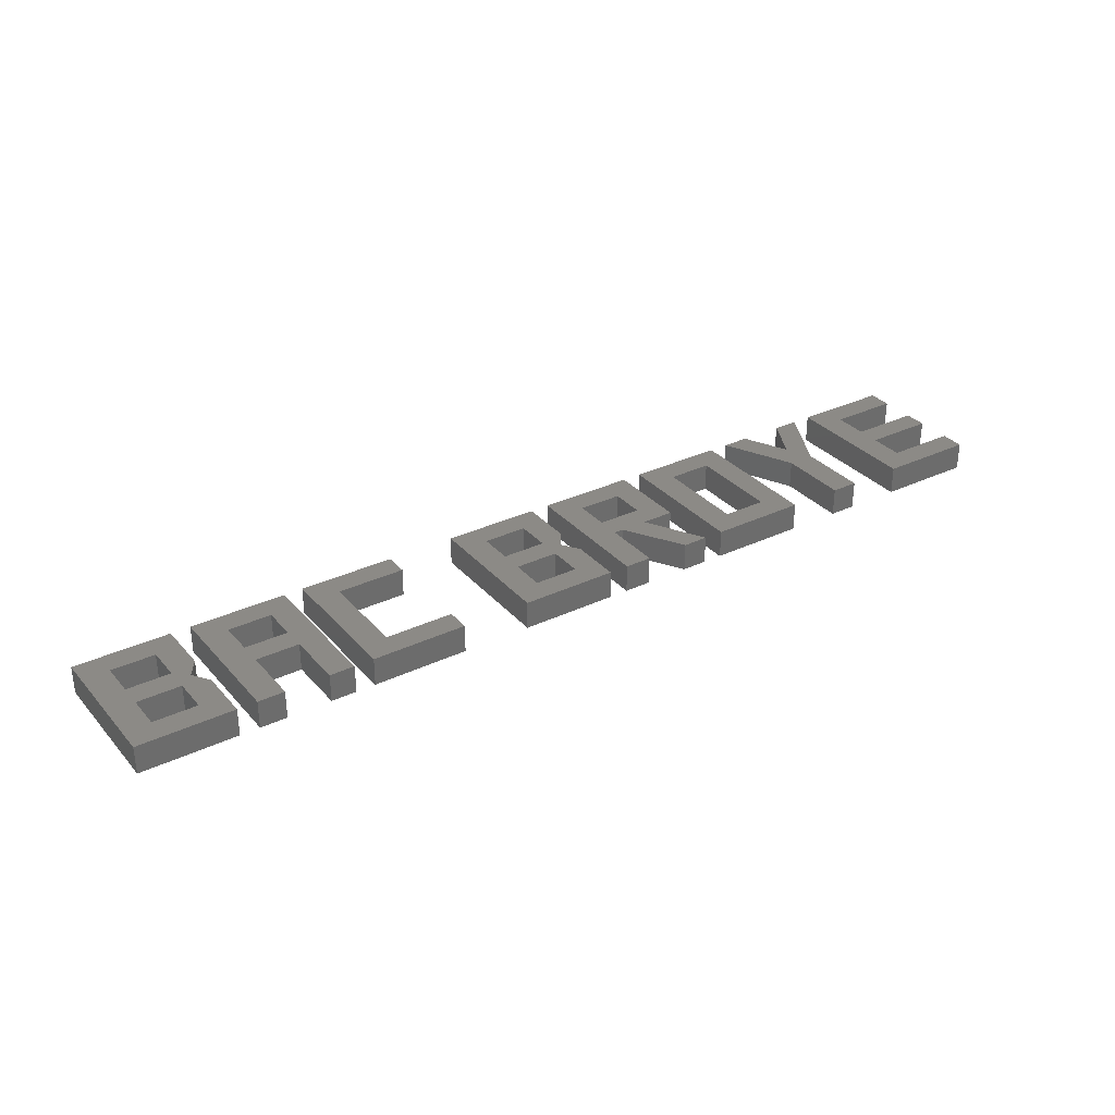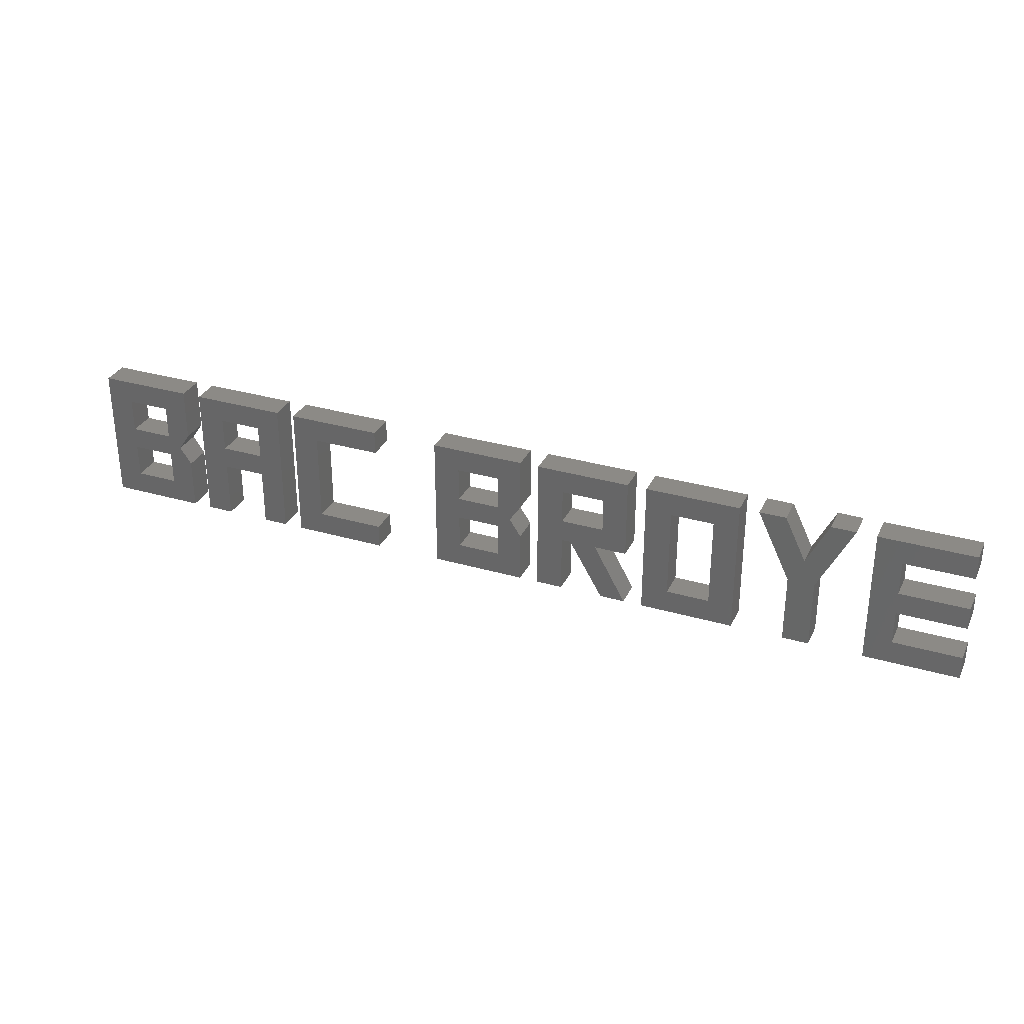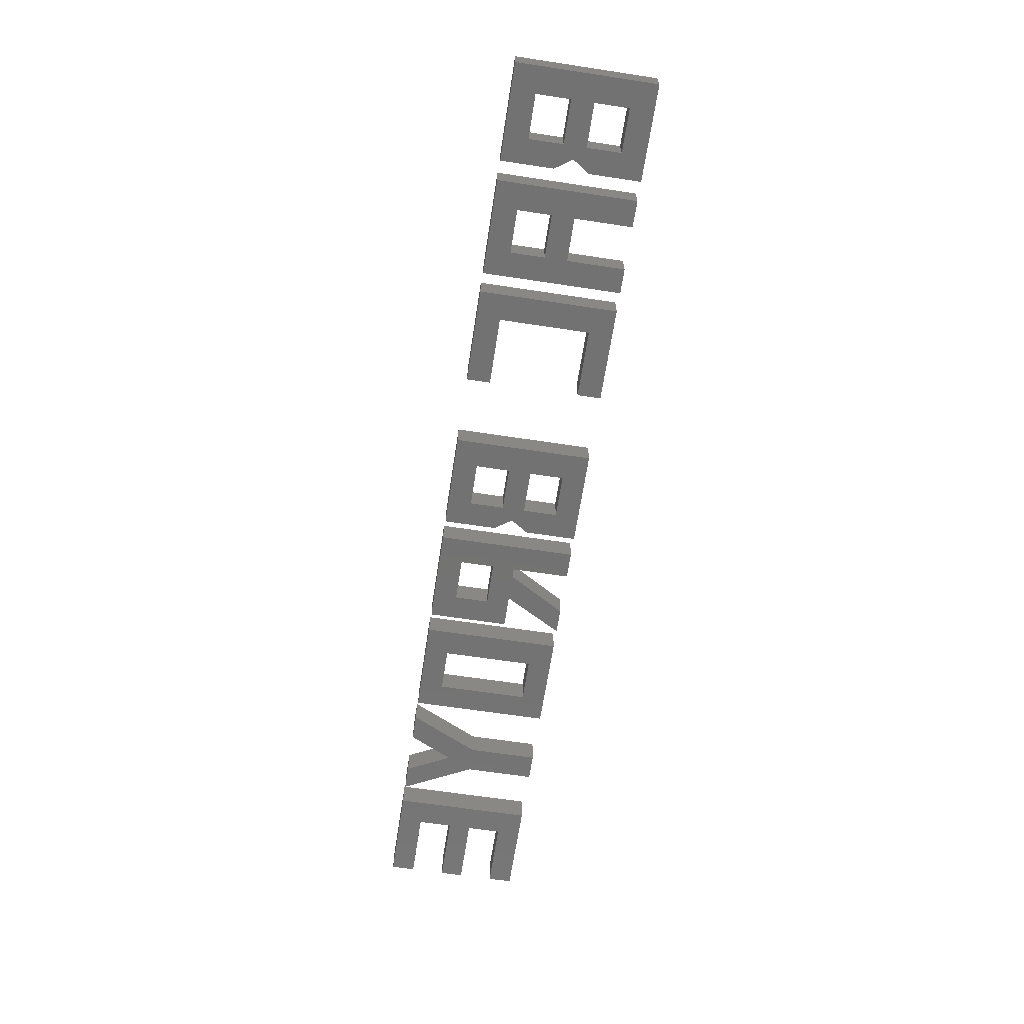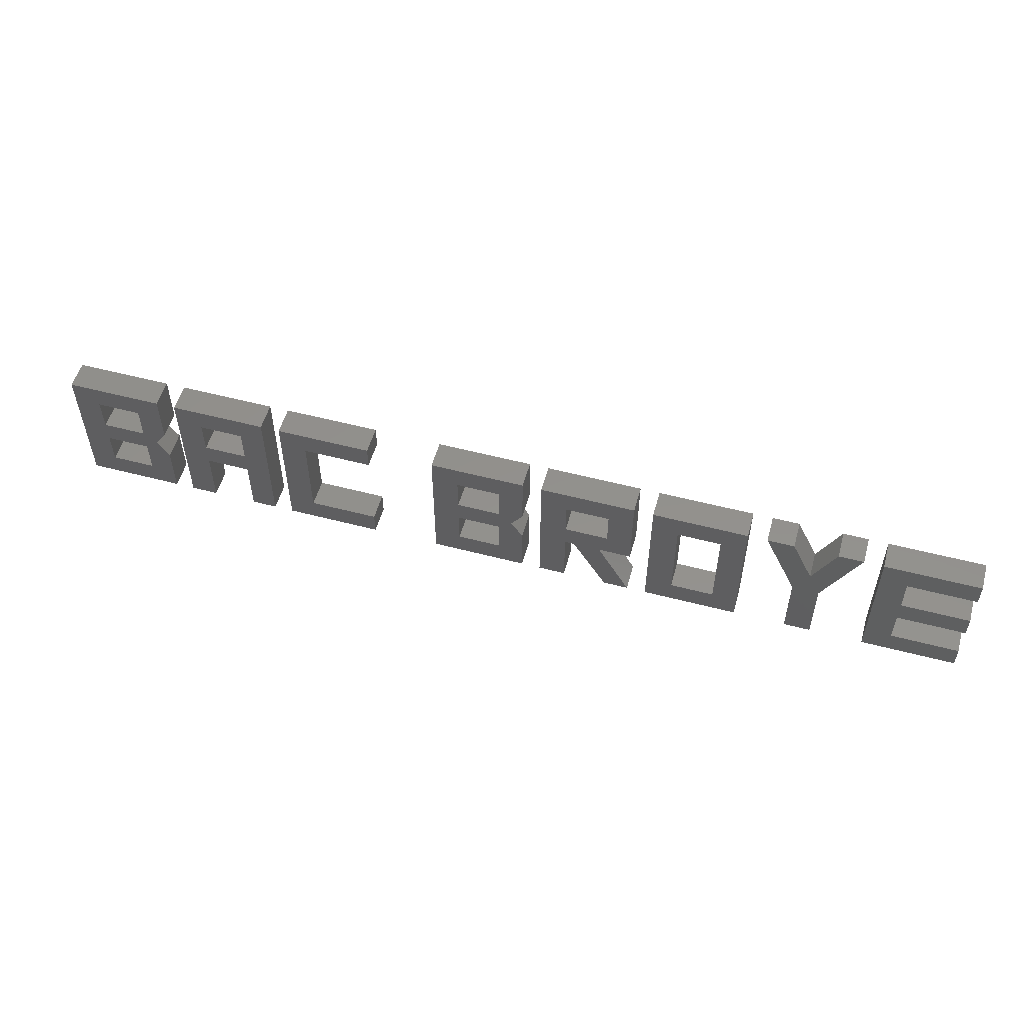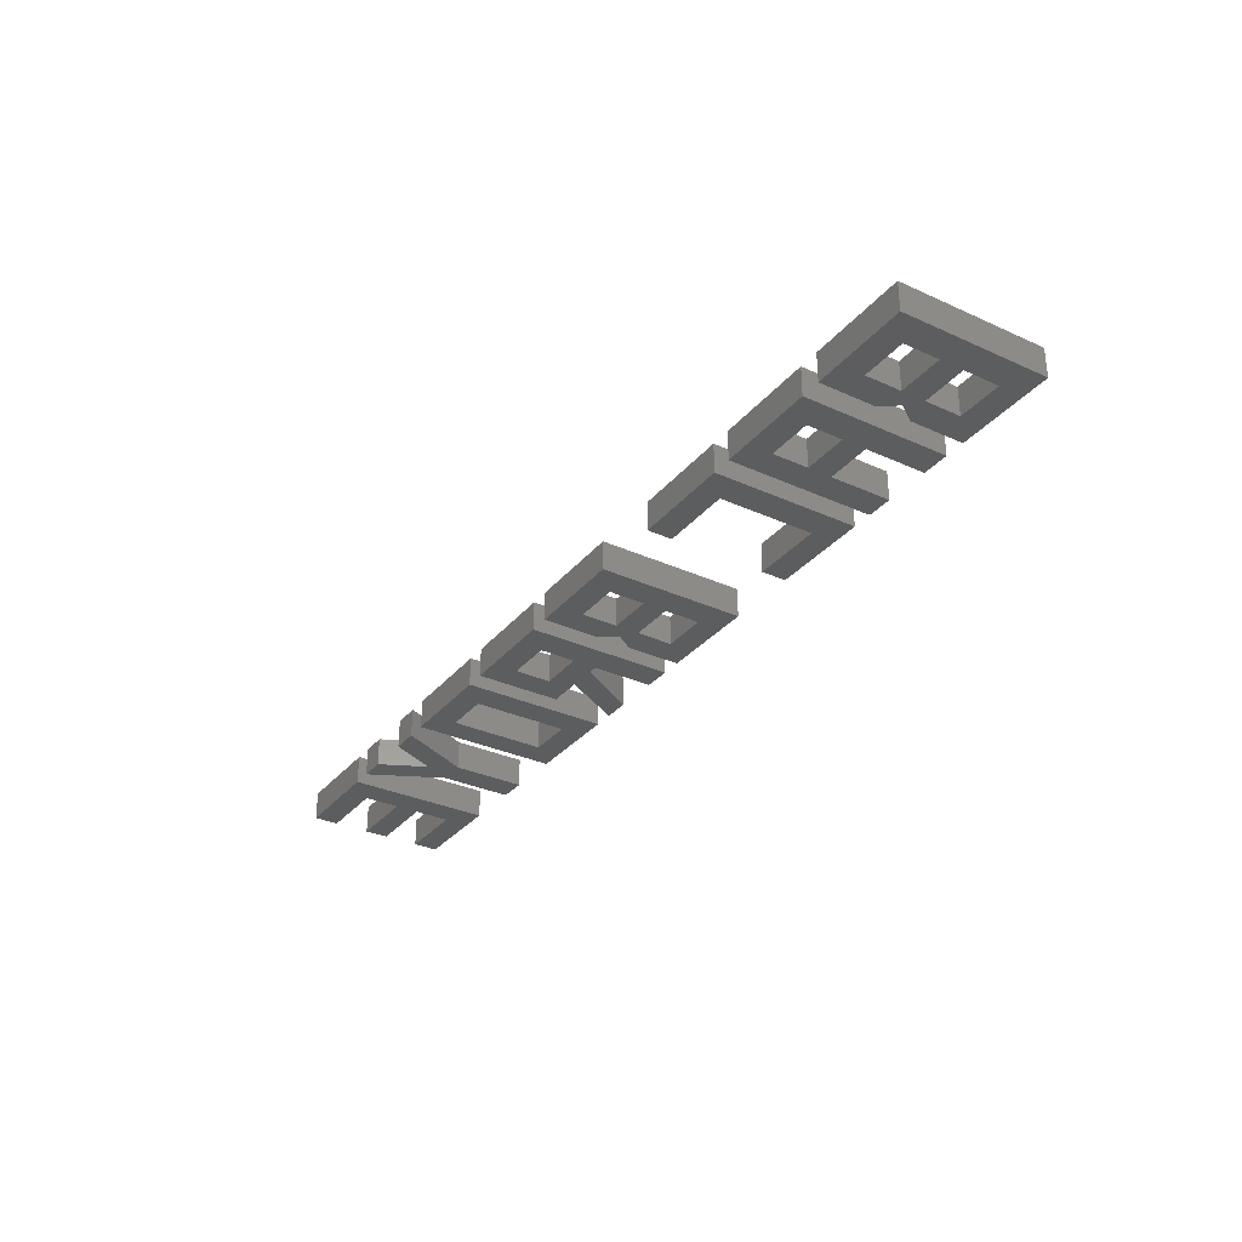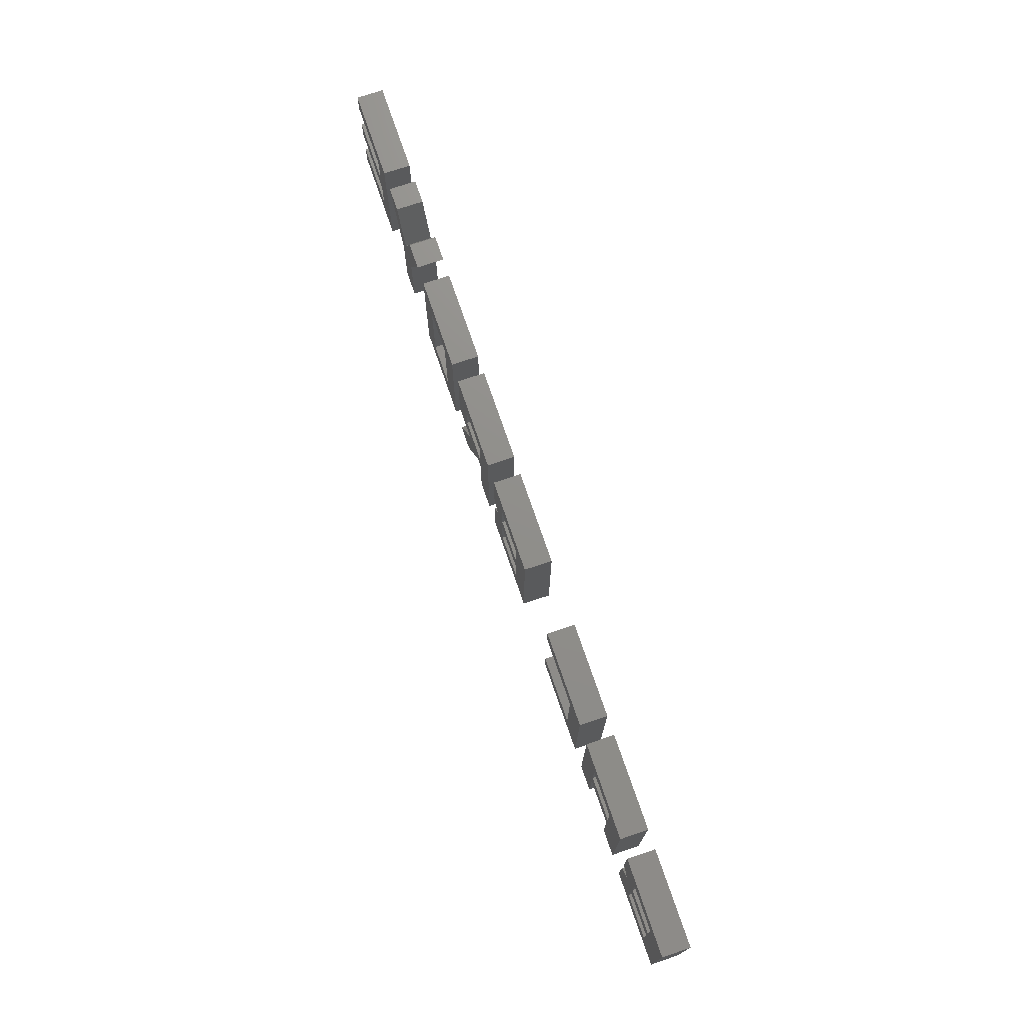
<metadata>
{"format":"stl","ext":"stl","renderer":"f3d","projection":"perspective","resolution":1024,"background":"white","views":[{"elev":32.1,"azim":-33.8,"up":"+Z"},{"elev":31.6,"azim":22.4,"up":"+Y"},{"elev":-64.4,"azim":-98.7,"up":"+Z"},{"elev":54.2,"azim":15.6,"up":"+Y"},{"elev":-31.8,"azim":-122.6,"up":"+Z"},{"elev":73.1,"azim":-108.8,"up":"+Y"}]}
</metadata>
<code>
# stl→obj: 186 verts, 368 faces
v 9.114 1.778 0.6
v 10.58 1.778 0.6
v 10.58 2.287 0.6
v 8.545 2.287 0.6
v 8.545 -0.6816 0.6
v 9.114 -0.1731 0.6
v 9.114 0.5602 0.6
v 9.114 1.044 0.6
v 10.58 0.5602 0.6
v 10.58 1.044 0.6
v 10.58 -0.6816 0.6
v 10.58 -0.1731 0.6
v 10.58 2.287 0
v 10.58 1.778 0
v 9.114 1.778 0
v 8.545 2.287 0
v 9.114 1.044 0
v 9.114 0.5602 0
v 9.114 -0.1731 0
v 8.545 -0.6816 0
v 10.58 0.5602 0
v 10.58 1.044 0
v 10.58 -0.6816 0
v 10.58 -0.1731 0
v 8.13 2.287 0.6
v 7.595 2.287 0.6
v 7.382 0.8028 0.6
v 7.124 1.344 0.6
v 6.812 0.8028 0.6
v 6.093 2.287 0.6
v 6.664 2.287 0.6
v 6.812 -0.6816 0.6
v 7.382 -0.6816 0.6
v 6.812 0.8028 0
v 7.124 1.344 0
v 7.382 0.8028 0
v 7.595 2.287 0
v 8.13 2.287 0
v 6.093 2.287 0
v 6.664 2.287 0
v 6.812 -0.6816 0
v 7.382 -0.6816 0
v 5.678 -0.6816 0.6
v 5.143 -0.1731 0.6
v 3.642 -0.6816 0.6
v 4.211 -0.1731 0.6
v 3.642 2.287 0.6
v 4.211 1.778 0.6
v 5.678 2.287 0.6
v 5.143 1.778 0.6
v 3.642 2.287 0
v 4.211 -0.1731 0
v 3.642 -0.6816 0
v 5.143 -0.1731 0
v 5.678 -0.6816 0
v 4.211 1.778 0
v 5.678 2.287 0
v 5.143 1.778 0
v 1.761 0.5602 0.6
v 1.96 0.5602 0.6
v 1.761 1.044 0.6
v 1.189 2.287 0.6
v 1.189 -0.6816 0.6
v 1.761 -0.6816 0.6
v 2.692 -0.6816 0.6
v 3.228 -0.6816 0.6
v 2.531 0.5602 0.6
v 2.692 1.044 0.6
v 3.228 0.5602 0.6
v 2.692 1.778 0.6
v 3.228 2.287 0.6
v 1.761 1.778 0.6
v 1.761 0.5602 0
v 1.761 -0.6816 0
v 1.189 -0.6816 0
v 1.189 2.287 0
v 1.761 1.044 0
v 1.96 0.5602 0
v 2.531 0.5602 0
v 3.228 -0.6816 0
v 2.692 -0.6816 0
v 1.761 1.778 0
v 3.228 2.287 0
v 2.692 1.778 0
v 3.228 0.5602 0
v 2.692 1.044 0
v 0.5259 0.7916 0.6
v 0.7768 1.162 0.6
v 0.2406 1.044 0.6
v 0.2406 0.5602 0.6
v 0.7768 0.4197 0.6
v -1.263 2.287 0.6
v -1.263 -0.6816 0.6
v -0.6926 -0.1731 0.6
v -0.6926 0.5602 0.6
v -0.6926 1.044 0.6
v -0.6926 1.778 0.6
v 0.2406 1.778 0.6
v 0.7768 2.287 0.6
v 0.7768 -0.6816 0.6
v 0.2406 -0.1731 0.6
v 0.5259 0.7916 0
v 0.7768 0.4197 0
v 0.2406 0.5602 0
v 0.2406 1.044 0
v 0.7768 1.162 0
v -1.263 2.287 0
v 0.7768 2.287 0
v 0.2406 1.778 0
v -0.6926 1.778 0
v -0.6926 1.044 0
v -0.6926 0.5602 0
v -0.6926 -0.1731 0
v -1.263 -0.6816 0
v 0.7768 -0.6816 0
v 0.2406 -0.1731 0
v -2.726 -0.6816 0.6
v -2.726 -0.1731 0.6
v -4.763 -0.6816 0.6
v -4.194 -0.1731 0.6
v -4.763 2.287 0.6
v -4.194 1.778 0.6
v -2.726 2.287 0.6
v -2.726 1.778 0.6
v -4.763 -0.6816 0
v -2.726 -0.1731 0
v -2.726 -0.6816 0
v -4.194 -0.1731 0
v -4.763 2.287 0
v -4.194 1.778 0
v -2.726 2.287 0
v -2.726 1.778 0
v -7.216 2.287 0.6
v -7.216 -0.6816 0.6
v -6.646 -0.6816 0.6
v -6.646 0.5602 0.6
v -6.646 1.044 0.6
v -6.646 1.778 0.6
v -5.713 1.778 0.6
v -5.176 2.287 0.6
v -5.713 1.044 0.6
v -5.713 0.5602 0.6
v -5.713 -0.6816 0.6
v -5.176 -0.6816 0.6
v -7.216 2.287 0
v -5.176 2.287 0
v -5.713 1.778 0
v -6.646 1.778 0
v -6.646 1.044 0
v -6.646 0.5602 0
v -6.646 -0.6816 0
v -7.216 -0.6816 0
v -5.176 -0.6816 0
v -5.713 -0.6816 0
v -5.713 0.5602 0
v -5.713 1.044 0
v -7.879 0.7916 0.6
v -7.63 1.162 0.6
v -8.164 1.044 0.6
v -8.164 0.5602 0.6
v -7.63 0.4197 0.6
v -9.668 2.287 0.6
v -9.668 -0.6816 0.6
v -9.097 -0.1731 0.6
v -9.097 0.5602 0.6
v -9.097 1.044 0.6
v -9.097 1.778 0.6
v -8.164 1.778 0.6
v -7.63 2.287 0.6
v -7.63 -0.6816 0.6
v -8.164 -0.1731 0.6
v -7.879 0.7916 0
v -7.63 0.4197 0
v -8.164 0.5602 0
v -8.164 1.044 0
v -7.63 1.162 0
v -9.668 2.287 0
v -7.63 2.287 0
v -8.164 1.778 0
v -9.097 1.778 0
v -9.097 1.044 0
v -9.097 0.5602 0
v -9.097 -0.1731 0
v -9.668 -0.6816 0
v -7.63 -0.6816 0
v -8.164 -0.1731 0
f 1 2 3
f 4 5 6
f 4 6 7
f 4 7 8
f 4 8 1
f 4 1 3
f 7 9 8
f 8 9 10
f 5 11 6
f 6 11 12
f 13 14 15
f 16 13 15
f 16 15 17
f 16 17 18
f 16 18 19
f 16 19 20
f 18 17 21
f 21 17 22
f 20 19 23
f 23 19 24
f 1 8 15
f 15 8 17
f 8 10 17
f 17 10 22
f 10 9 22
f 22 9 21
f 9 7 21
f 21 7 18
f 7 6 18
f 18 6 19
f 6 12 19
f 19 12 24
f 12 11 24
f 24 11 23
f 11 5 23
f 23 5 20
f 5 4 20
f 20 4 16
f 4 3 16
f 16 3 13
f 3 2 13
f 13 2 14
f 2 1 14
f 14 1 15
f 25 26 27
f 27 26 28
f 27 28 29
f 30 29 31
f 31 29 28
f 32 33 29
f 29 33 27
f 34 35 36
f 36 35 37
f 36 37 38
f 39 40 34
f 34 40 35
f 41 34 42
f 42 34 36
f 27 33 36
f 36 33 42
f 33 32 42
f 42 32 41
f 32 29 41
f 41 29 34
f 29 30 34
f 34 30 39
f 30 31 39
f 39 31 40
f 31 28 40
f 40 28 35
f 28 26 35
f 35 26 37
f 26 25 37
f 37 25 38
f 25 27 38
f 38 27 36
f 43 44 45
f 45 44 46
f 45 46 47
f 47 46 48
f 47 48 49
f 49 48 50
f 49 50 43
f 43 50 44
f 51 52 53
f 53 52 54
f 53 54 55
f 52 51 56
f 56 51 57
f 56 57 58
f 58 57 55
f 58 55 54
f 50 48 58
f 58 48 56
f 48 46 56
f 56 46 52
f 46 44 52
f 52 44 54
f 44 50 54
f 54 50 58
f 43 45 55
f 55 45 53
f 45 47 53
f 53 47 51
f 47 49 51
f 51 49 57
f 49 43 57
f 57 43 55
f 59 60 61
f 59 61 62
f 59 62 63
f 59 63 64
f 65 66 60
f 60 66 67
f 60 67 61
f 61 67 68
f 68 67 69
f 68 69 70
f 70 69 71
f 70 71 72
f 72 71 62
f 72 62 61
f 73 74 75
f 73 75 76
f 73 76 77
f 73 77 78
f 77 79 78
f 78 79 80
f 78 80 81
f 77 76 82
f 82 76 83
f 82 83 84
f 84 83 85
f 84 85 86
f 86 85 79
f 86 79 77
f 61 68 77
f 77 68 86
f 68 70 86
f 86 70 84
f 70 72 84
f 84 72 82
f 72 61 82
f 82 61 77
f 63 62 75
f 75 62 76
f 62 71 76
f 76 71 83
f 71 69 83
f 83 69 85
f 69 67 85
f 85 67 79
f 67 66 79
f 79 66 80
f 66 65 80
f 80 65 81
f 65 60 81
f 81 60 78
f 60 59 78
f 78 59 73
f 59 64 73
f 73 64 74
f 64 63 74
f 74 63 75
f 87 88 89
f 87 89 90
f 87 90 91
f 92 93 94
f 92 94 95
f 92 95 96
f 92 96 97
f 92 97 98
f 92 98 99
f 91 90 100
f 100 90 101
f 100 101 93
f 93 101 94
f 95 90 96
f 96 90 89
f 98 89 99
f 99 89 88
f 102 103 104
f 102 104 105
f 102 105 106
f 107 108 109
f 107 109 110
f 107 110 111
f 107 111 112
f 107 112 113
f 107 113 114
f 103 115 104
f 104 115 116
f 115 114 116
f 116 114 113
f 112 111 104
f 104 111 105
f 109 108 105
f 105 108 106
f 96 89 111
f 111 89 105
f 89 98 105
f 105 98 109
f 98 97 109
f 109 97 110
f 97 96 110
f 110 96 111
f 94 101 113
f 113 101 116
f 101 90 116
f 116 90 104
f 90 95 104
f 104 95 112
f 95 94 112
f 112 94 113
f 99 88 108
f 108 88 106
f 106 88 102
f 102 88 87
f 102 87 103
f 103 87 91
f 91 100 103
f 103 100 115
f 100 93 115
f 115 93 114
f 93 92 114
f 114 92 107
f 92 99 107
f 107 99 108
f 117 118 119
f 119 118 120
f 119 120 121
f 121 120 122
f 121 122 123
f 123 122 124
f 125 126 127
f 126 125 128
f 128 125 129
f 128 129 130
f 130 129 131
f 130 131 132
f 120 118 128
f 128 118 126
f 118 117 126
f 126 117 127
f 117 119 127
f 127 119 125
f 119 121 125
f 125 121 129
f 121 123 129
f 129 123 131
f 123 124 131
f 131 124 132
f 124 122 132
f 132 122 130
f 122 120 130
f 130 120 128
f 133 134 135
f 133 135 136
f 133 136 137
f 133 137 138
f 133 138 139
f 133 139 140
f 140 139 141
f 140 141 142
f 140 142 143
f 140 143 144
f 137 136 141
f 141 136 142
f 145 146 147
f 145 147 148
f 145 148 149
f 145 149 150
f 145 150 151
f 145 151 152
f 146 153 154
f 146 154 155
f 146 155 156
f 146 156 147
f 149 156 150
f 150 156 155
f 137 141 149
f 149 141 156
f 141 139 156
f 156 139 147
f 139 138 147
f 147 138 148
f 138 137 148
f 148 137 149
f 142 136 155
f 155 136 150
f 136 135 150
f 150 135 151
f 135 134 151
f 151 134 152
f 134 133 152
f 152 133 145
f 133 140 145
f 145 140 146
f 140 144 146
f 146 144 153
f 144 143 153
f 153 143 154
f 143 142 154
f 154 142 155
f 157 158 159
f 157 159 160
f 157 160 161
f 162 163 164
f 162 164 165
f 162 165 166
f 162 166 167
f 162 167 168
f 162 168 169
f 161 160 170
f 170 160 171
f 170 171 163
f 163 171 164
f 165 160 166
f 166 160 159
f 168 159 169
f 169 159 158
f 172 173 174
f 172 174 175
f 172 175 176
f 177 178 179
f 177 179 180
f 177 180 181
f 177 181 182
f 177 182 183
f 177 183 184
f 173 185 174
f 174 185 186
f 185 184 186
f 186 184 183
f 182 181 174
f 174 181 175
f 179 178 175
f 175 178 176
f 166 159 181
f 181 159 175
f 159 168 175
f 175 168 179
f 168 167 179
f 179 167 180
f 167 166 180
f 180 166 181
f 164 171 183
f 183 171 186
f 171 160 186
f 186 160 174
f 160 165 174
f 174 165 182
f 165 164 182
f 182 164 183
f 169 158 178
f 178 158 176
f 176 158 172
f 172 158 157
f 172 157 173
f 173 157 161
f 161 170 173
f 173 170 185
f 170 163 185
f 185 163 184
f 163 162 184
f 184 162 177
f 162 169 177
f 177 169 178

</code>
